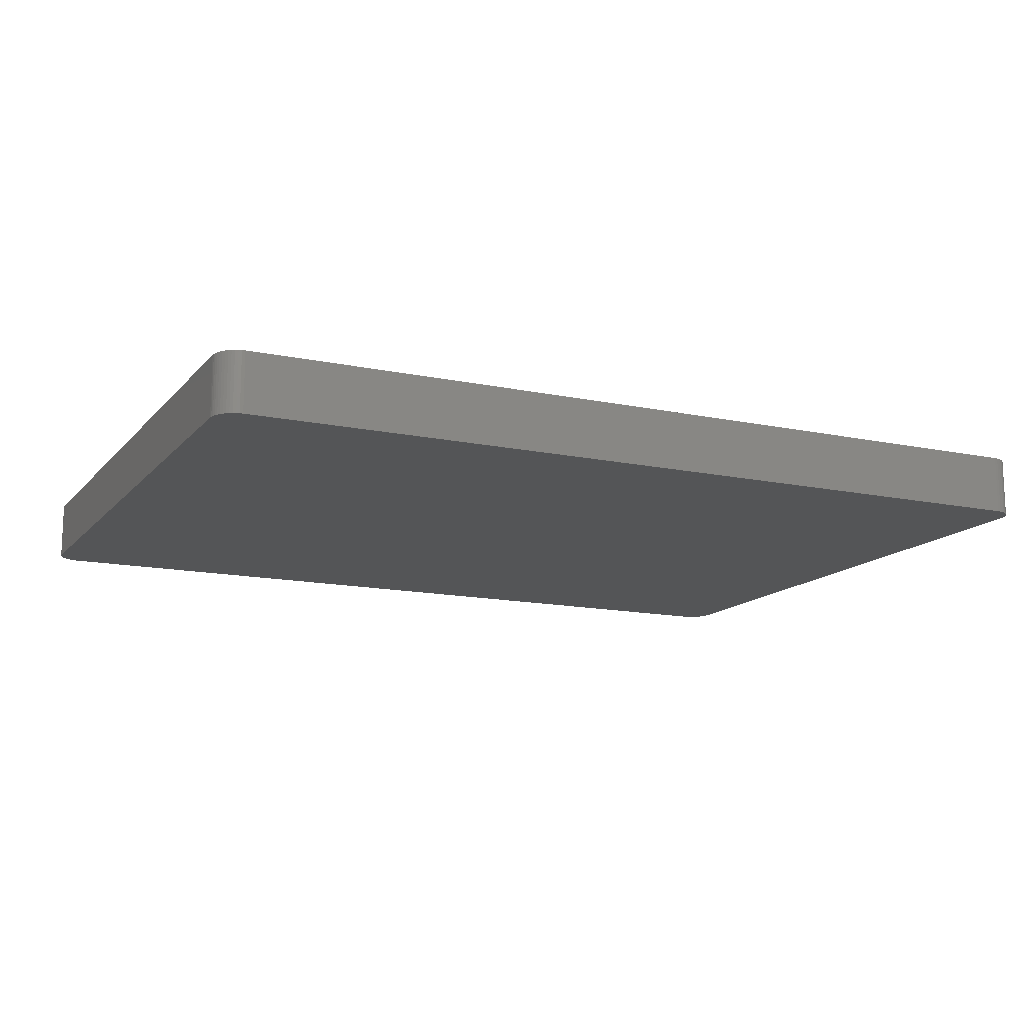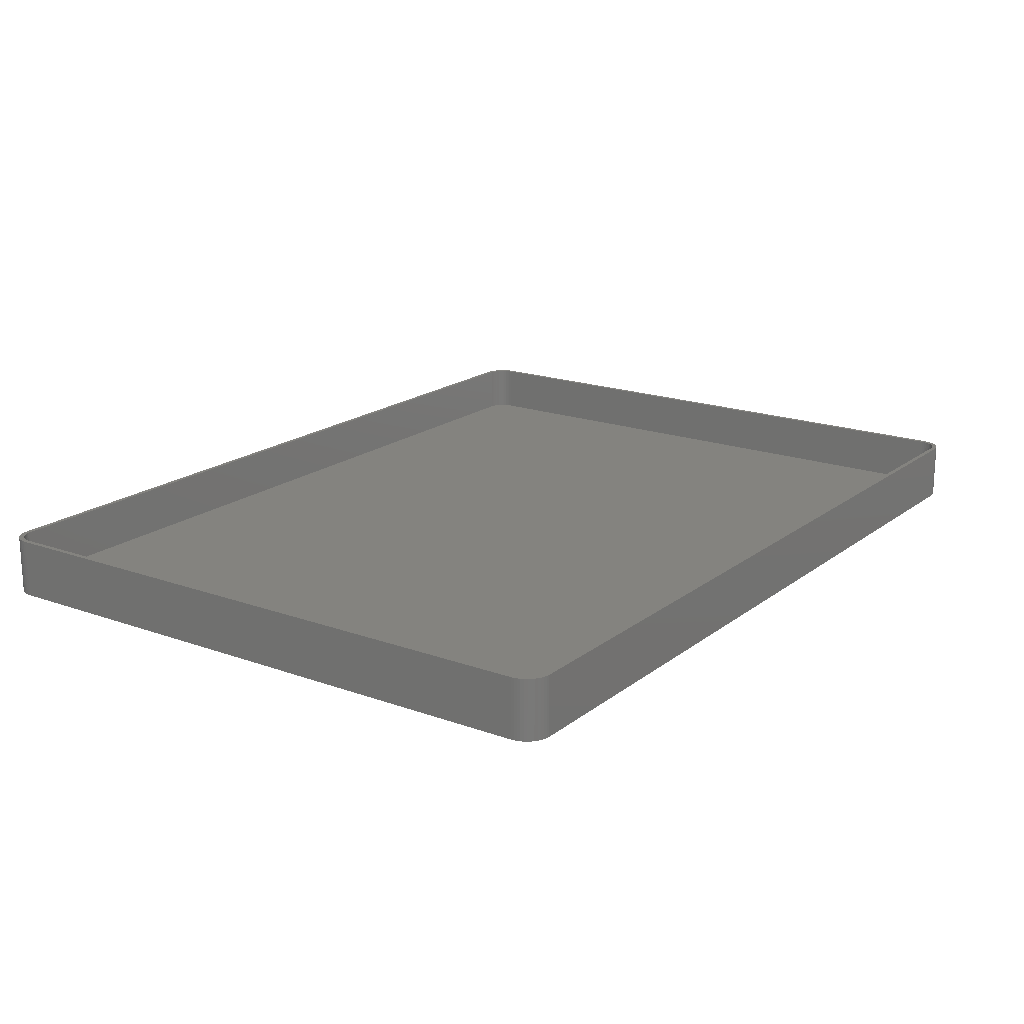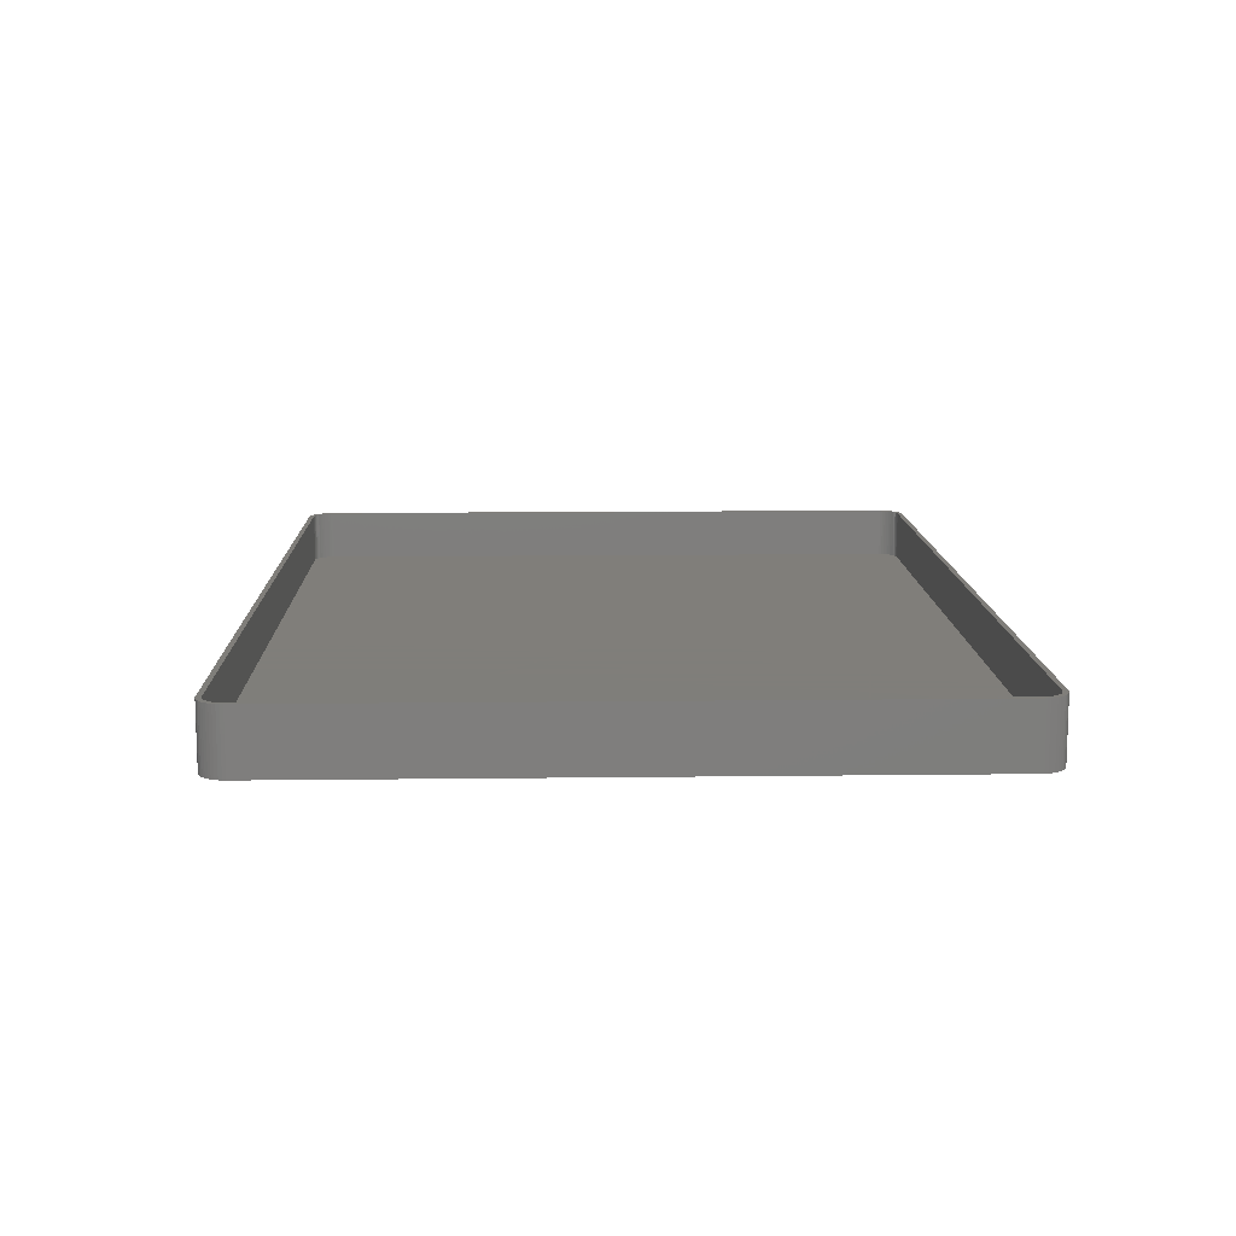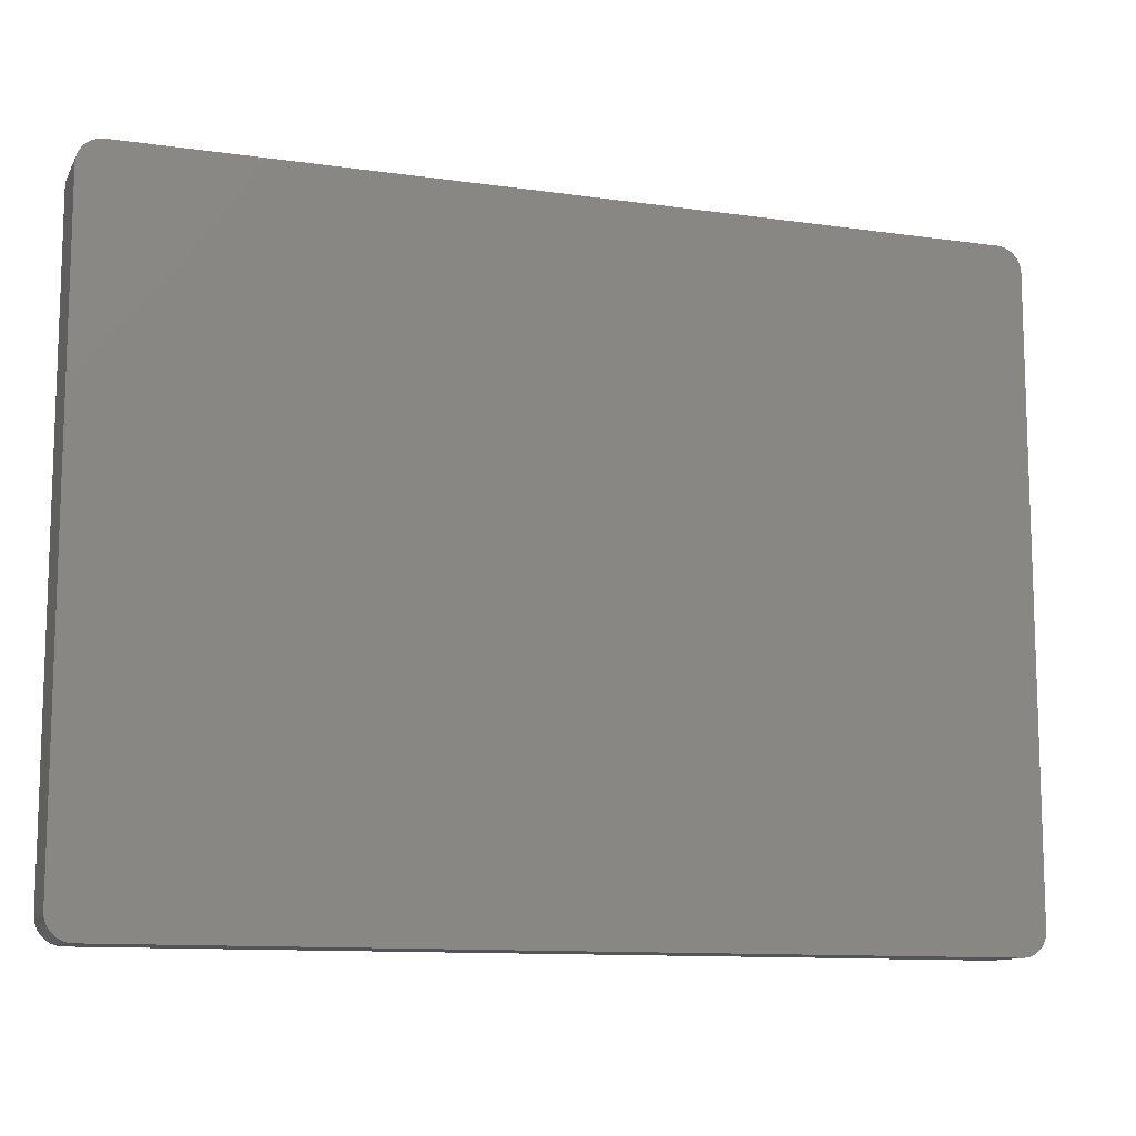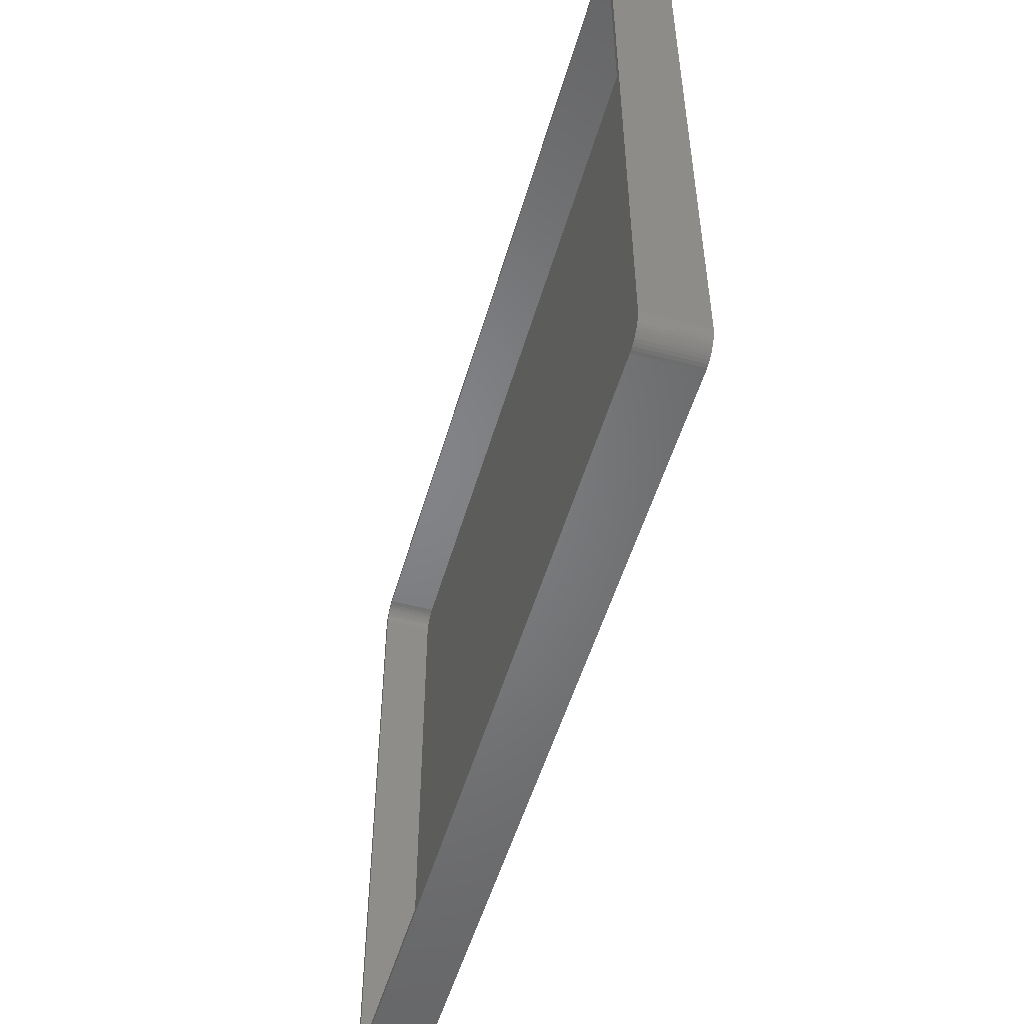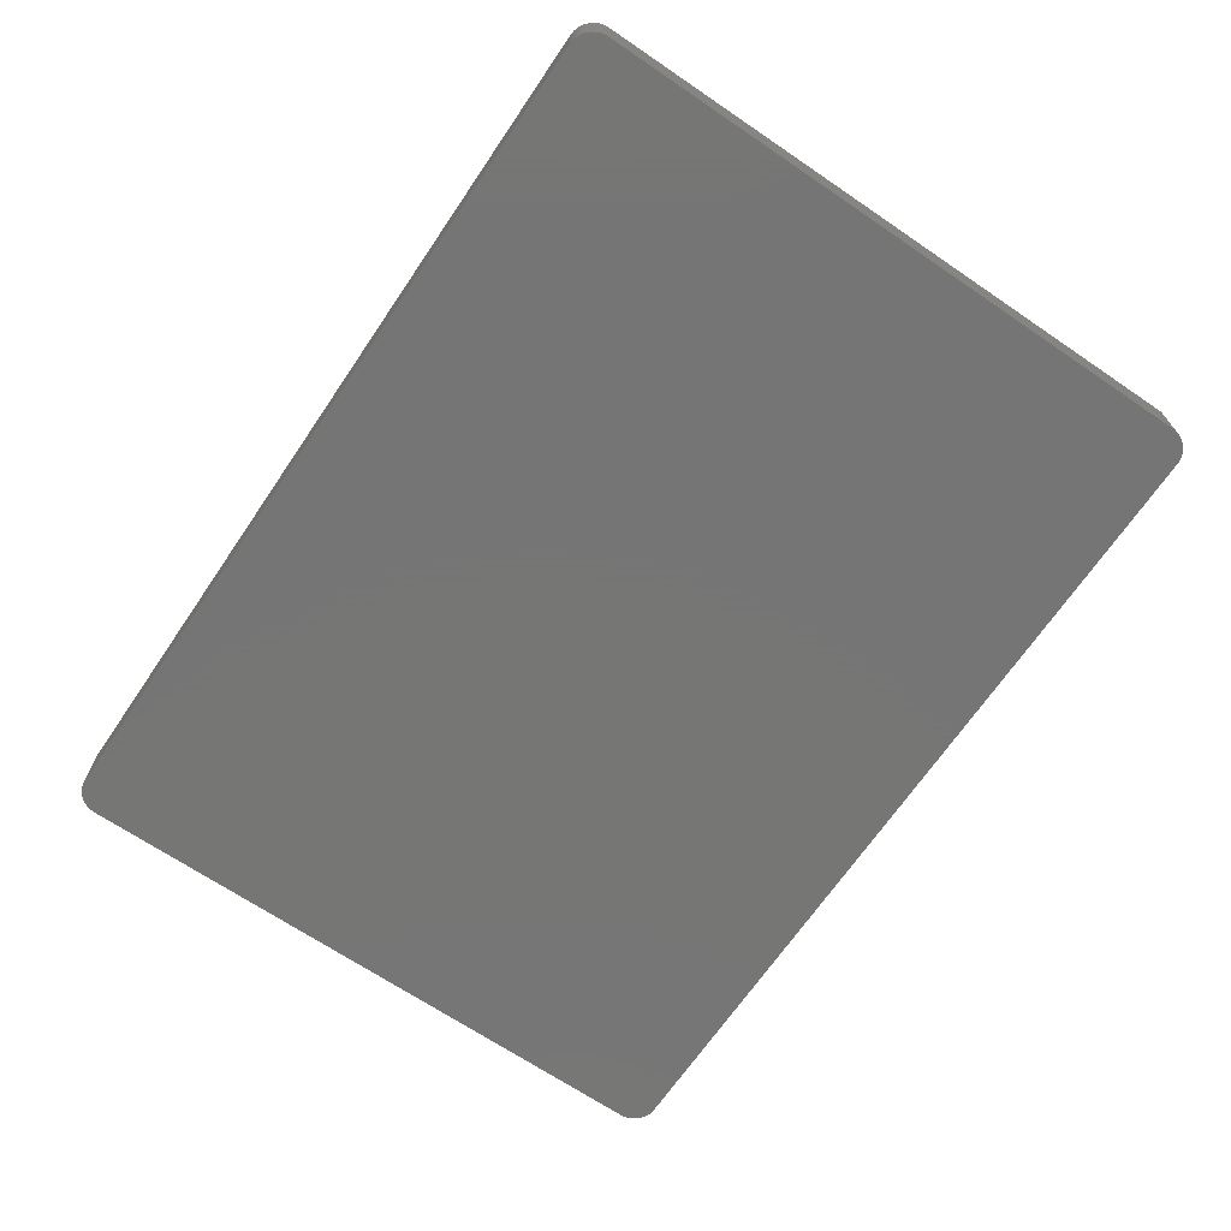
<metadata>
{"format":"stl","ext":"stl","renderer":"f3d","projection":"perspective","resolution":1024,"background":"white","views":[{"elev":-14.0,"azim":154.8,"up":"+Z"},{"elev":18.4,"azim":-55.1,"up":"+Z"},{"elev":11.9,"azim":-91.7,"up":"+Z"},{"elev":-11.4,"azim":160.9,"up":"+Y"},{"elev":-51.6,"azim":74.1,"up":"+Y"},{"elev":-68.1,"azim":-124.2,"up":"+Z"}]}
</metadata>
<code>
# stl→obj: 208 verts, 412 faces
v 89 62.5 12
v 90 62.5 12
v 89.96 63.13 12
v 90 -62.5 12
v 88.97 63 12
v 89.84 63.74 12
v 89 -62.5 12
v 88.87 63.49 12
v 89.65 64.34 12
v 89.96 -63.13 12
v 88.72 63.97 12
v 89.38 64.91 12
v 88.97 -63 12
v 88.51 64.43 12
v 89.05 65.44 12
v 89.84 -63.74 12
v 88.87 -63.49 12
v 88.24 64.85 12
v 88.64 65.92 12
v 87.92 65.24 12
v 88.19 66.35 12
v 87.55 65.58 12
v 87.68 66.72 12
v 87.14 65.88 12
v 87.13 67.02 12
v 86.7 66.12 12
v 86.55 67.26 12
v 86.24 66.3 12
v 85.94 67.41 12
v 85.75 66.43 12
v 85.31 67.49 12
v 85.25 66.49 12
v -85.25 66.49 12
v -85.31 67.49 12
v -85.75 66.43 12
v -85.94 67.41 12
v -86.24 66.3 12
v -86.55 67.26 12
v -86.7 66.12 12
v -87.13 67.02 12
v -87.14 65.88 12
v -87.68 66.72 12
v -87.55 65.58 12
v -88.19 66.35 12
v -87.92 65.24 12
v -88.64 65.92 12
v -88.24 64.85 12
v -89.05 65.44 12
v -88.51 64.43 12
v -89.38 64.91 12
v -88.72 63.97 12
v -89.84 63.74 12
v -88.87 63.49 12
v -89.65 64.34 12
v 89.65 -64.34 12
v 88.72 -63.97 12
v 89.38 -64.91 12
v 88.51 -64.43 12
v 89.05 -65.44 12
v 88.24 -64.85 12
v 88.64 -65.92 12
v 87.92 -65.24 12
v 88.19 -66.35 12
v 87.55 -65.58 12
v 87.68 -66.72 12
v 87.14 -65.88 12
v 87.13 -67.02 12
v 86.7 -66.12 12
v 86.55 -67.26 12
v 86.24 -66.3 12
v 85.94 -67.41 12
v 85.75 -66.43 12
v 85.31 -67.49 12
v 85.25 -66.49 12
v -85.25 -66.49 12
v -85.31 -67.49 12
v -85.75 -66.43 12
v -85.94 -67.41 12
v -86.24 -66.3 12
v -86.55 -67.26 12
v -86.7 -66.12 12
v -87.13 -67.02 12
v -87.14 -65.88 12
v -87.68 -66.72 12
v -87.55 -65.58 12
v -88.19 -66.35 12
v -87.92 -65.24 12
v -88.64 -65.92 12
v -88.24 -64.85 12
v -89.05 -65.44 12
v -88.51 -64.43 12
v -89.38 -64.91 12
v -88.72 -63.97 12
v -89.65 -64.34 12
v -88.87 -63.49 12
v -89.84 -63.74 12
v -88.97 -63 12
v -89.96 -63.13 12
v -89 -62.5 12
v -89 62.5 12
v -90 62.5 12
v -88.97 63 12
v -90 -62.5 12
v -89.96 63.13 12
v 85.31 67.49 0
v -85.31 67.49 0
v -85.31 -67.49 0
v 85.31 -67.49 0
v 85.94 67.41 0
v 89.96 63.13 0
v 90 62.5 0
v -85.94 67.41 0
v -86.55 67.26 0
v -89.05 65.44 0
v -88.64 65.92 0
v 90 -62.5 0
v -87.13 67.02 0
v 89.65 64.34 0
v 89.84 63.74 0
v -88.19 66.35 0
v -86.55 -67.26 0
v -85.94 -67.41 0
v -88.64 -65.92 0
v -89.05 -65.44 0
v -90 -62.5 0
v -90 62.5 0
v -89.96 63.13 0
v 87.13 67.02 0
v 86.55 67.26 0
v 88.64 65.92 0
v 89.05 65.44 0
v 89.84 -63.74 0
v 89.65 -64.34 0
v 88.19 -66.35 0
v 88.64 -65.92 0
v -88.19 -66.35 0
v -87.68 -66.72 0
v -87.68 66.72 0
v 87.68 66.72 0
v 89.38 64.91 0
v 88.19 66.35 0
v 89.05 -65.44 0
v 87.13 -67.02 0
v 87.68 -66.72 0
v -87.13 -67.02 0
v -89.96 -63.13 0
v -89.38 64.91 0
v -89.84 63.74 0
v -89.65 64.34 0
v 89.38 -64.91 0
v 85.94 -67.41 0
v 86.55 -67.26 0
v -89.38 -64.91 0
v -89.65 -64.34 0
v -89.84 -63.74 0
v 89.96 -63.13 0
v 85.25 66.49 2
v 85.75 66.43 2
v -85.25 66.49 2
v 87.55 65.58 2
v 87.92 65.24 2
v -85.75 66.43 2
v 88.24 64.85 2
v 85.25 -66.49 2
v -85.25 -66.49 2
v 89 -62.5 2
v 89 62.5 2
v -86.7 66.12 2
v -86.24 66.3 2
v -87.14 65.88 2
v -87.92 65.24 2
v -87.55 65.58 2
v 86.24 66.3 2
v 86.7 66.12 2
v -88.24 -64.85 2
v -87.92 -65.24 2
v -89 62.5 2
v -89 -62.5 2
v -88.97 63 2
v -88.72 63.97 2
v -88.87 63.49 2
v 87.14 65.88 2
v 88.51 64.43 2
v 88.87 63.49 2
v 88.72 63.97 2
v 88.72 -63.97 2
v 88.87 -63.49 2
v -85.75 -66.43 2
v 88.97 63 2
v 87.92 -65.24 2
v 88.24 -64.85 2
v 87.14 -65.88 2
v 86.7 -66.12 2
v 87.55 -65.58 2
v -86.7 -66.12 2
v -87.14 -65.88 2
v -87.55 -65.58 2
v -86.24 -66.3 2
v -88.97 -63 2
v -88.87 -63.49 2
v -88.24 64.85 2
v 88.51 -64.43 2
v 88.97 -63 2
v 86.24 -66.3 2
v 85.75 -66.43 2
v -88.72 -63.97 2
v -88.51 -64.43 2
v -88.51 64.43 2
f 1 2 3
f 2 1 4
f 5 3 6
f 7 4 1
f 8 6 9
f 4 7 10
f 11 9 12
f 13 10 7
f 14 12 15
f 10 13 16
f 17 16 13
f 3 5 1
f 6 8 5
f 9 11 8
f 18 15 19
f 12 14 11
f 15 18 14
f 20 19 21
f 19 20 18
f 22 21 23
f 21 22 20
f 23 24 22
f 25 24 23
f 25 26 24
f 27 26 25
f 27 28 26
f 29 28 27
f 29 30 28
f 31 30 29
f 31 32 30
f 31 33 32
f 34 33 31
f 34 35 33
f 36 35 34
f 36 37 35
f 38 37 36
f 38 39 37
f 40 39 38
f 40 41 39
f 42 41 40
f 41 42 43
f 44 43 42
f 43 44 45
f 46 45 44
f 45 46 47
f 48 47 46
f 47 48 49
f 50 49 48
f 49 50 51
f 52 53 54
f 51 54 53
f 54 51 50
f 16 17 55
f 56 55 17
f 55 56 57
f 58 57 56
f 57 58 59
f 60 59 58
f 59 60 61
f 62 61 60
f 61 62 63
f 64 63 62
f 63 64 65
f 66 65 64
f 66 67 65
f 68 67 66
f 68 69 67
f 70 69 68
f 70 71 69
f 72 71 70
f 72 73 71
f 74 73 72
f 75 73 74
f 75 76 73
f 77 76 75
f 77 78 76
f 79 78 77
f 79 80 78
f 81 80 79
f 81 82 80
f 83 82 81
f 84 83 85
f 83 84 82
f 86 85 87
f 85 86 84
f 88 87 89
f 90 89 91
f 87 88 86
f 92 91 93
f 94 93 95
f 96 95 97
f 89 90 88
f 98 97 99
f 100 101 99
f 53 52 102
f 103 99 101
f 104 102 52
f 98 99 103
f 102 104 100
f 91 92 90
f 100 104 101
f 93 94 92
f 95 96 94
f 97 98 96
f 105 34 31
f 34 105 106
f 107 73 76
f 73 107 108
f 109 31 29
f 31 109 105
f 2 110 3
f 110 2 111
f 112 38 36
f 38 112 113
f 114 46 115
f 46 114 48
f 4 111 2
f 111 4 116
f 113 40 38
f 40 113 117
f 6 118 9
f 118 6 119
f 120 46 44
f 46 120 115
f 121 78 80
f 78 121 122
f 123 90 124
f 90 123 88
f 125 101 126
f 101 125 103
f 126 104 127
f 104 126 101
f 128 27 25
f 27 128 129
f 15 130 19
f 130 15 131
f 3 119 6
f 119 3 110
f 55 132 16
f 132 55 133
f 134 61 63
f 61 134 135
f 136 84 86
f 84 136 137
f 117 42 40
f 42 117 138
f 129 29 27
f 29 129 109
f 139 25 23
f 25 139 128
f 9 140 12
f 140 9 118
f 12 131 15
f 131 12 140
f 130 21 19
f 21 130 141
f 61 142 59
f 142 61 135
f 143 65 67
f 65 143 144
f 145 80 82
f 80 145 121
f 122 76 78
f 76 122 107
f 123 86 88
f 86 123 136
f 146 103 125
f 103 146 98
f 147 48 114
f 48 147 50
f 148 54 149
f 54 148 52
f 141 23 21
f 23 141 139
f 59 150 57
f 150 59 142
f 57 133 55
f 133 57 150
f 108 71 73
f 71 108 151
f 152 67 69
f 67 152 143
f 137 82 84
f 82 137 145
f 153 94 154
f 94 153 92
f 124 92 153
f 92 124 90
f 154 96 155
f 96 154 94
f 106 36 34
f 36 106 112
f 138 44 42
f 44 138 120
f 149 50 147
f 50 149 54
f 10 116 4
f 116 10 156
f 16 156 10
f 156 16 132
f 144 63 65
f 63 144 134
f 151 69 71
f 69 151 152
f 108 116 156
f 116 108 111
f 108 156 132
f 105 111 108
f 108 132 133
f 111 105 110
f 108 133 150
f 110 105 119
f 108 150 142
f 119 105 118
f 108 142 135
f 118 105 140
f 108 135 134
f 140 105 131
f 108 134 144
f 131 105 130
f 108 144 143
f 130 105 141
f 108 143 152
f 141 105 139
f 108 152 151
f 139 105 128
f 128 105 129
f 129 105 109
f 107 105 108
f 107 106 105
f 125 107 122
f 107 125 106
f 125 122 121
f 126 106 125
f 125 121 145
f 106 126 112
f 125 145 137
f 112 126 113
f 125 137 136
f 113 126 117
f 125 136 123
f 117 126 138
f 125 123 124
f 138 126 120
f 125 124 153
f 120 126 115
f 125 153 154
f 115 126 114
f 125 154 155
f 114 126 147
f 125 155 146
f 147 126 149
f 149 126 148
f 148 126 127
f 155 98 146
f 98 155 96
f 127 52 148
f 52 127 104
f 157 30 32
f 30 157 158
f 159 32 33
f 32 159 157
f 160 20 22
f 20 160 161
f 162 33 35
f 33 162 159
f 163 20 161
f 20 163 18
f 164 75 74
f 75 164 165
f 166 1 167
f 1 166 7
f 168 37 39
f 37 168 169
f 170 39 41
f 39 170 168
f 171 43 45
f 43 171 172
f 173 26 28
f 26 173 174
f 87 175 89
f 175 87 176
f 99 177 100
f 177 99 178
f 100 179 102
f 179 100 177
f 53 180 51
f 180 53 181
f 169 35 37
f 35 169 162
f 158 28 30
f 28 158 173
f 174 24 26
f 24 174 182
f 183 18 163
f 18 183 14
f 184 11 185
f 11 184 8
f 186 17 187
f 17 186 56
f 165 77 75
f 77 165 188
f 172 41 43
f 41 172 170
f 182 22 24
f 22 182 160
f 185 14 183
f 14 185 11
f 189 8 184
f 8 189 5
f 167 5 189
f 5 167 1
f 190 60 191
f 60 190 62
f 192 68 66
f 68 192 193
f 190 64 62
f 64 190 194
f 195 83 81
f 83 195 196
f 196 85 83
f 85 196 197
f 188 79 77
f 79 188 198
f 197 87 85
f 87 197 176
f 97 178 99
f 178 97 199
f 95 199 97
f 199 95 200
f 47 171 45
f 171 47 201
f 202 56 186
f 56 202 58
f 191 58 202
f 58 191 60
f 187 13 203
f 13 187 17
f 194 66 64
f 66 194 192
f 193 70 68
f 70 193 204
f 205 74 72
f 74 205 164
f 91 206 93
f 206 91 207
f 93 200 95
f 200 93 206
f 51 208 49
f 208 51 180
f 102 181 53
f 181 102 179
f 203 7 166
f 7 203 13
f 204 72 70
f 72 204 205
f 198 81 79
f 81 198 195
f 89 207 91
f 207 89 175
f 157 167 189
f 167 157 166
f 157 189 184
f 164 166 157
f 157 184 185
f 166 164 203
f 157 185 183
f 203 164 187
f 157 183 163
f 187 164 186
f 157 163 161
f 186 164 202
f 157 161 160
f 202 164 191
f 157 160 182
f 191 164 190
f 157 182 174
f 190 164 194
f 157 174 173
f 194 164 192
f 157 173 158
f 192 164 193
f 193 164 204
f 204 164 205
f 159 164 157
f 159 165 164
f 177 159 162
f 159 177 165
f 177 162 169
f 178 165 177
f 177 169 168
f 165 178 188
f 177 168 170
f 188 178 198
f 177 170 172
f 198 178 195
f 177 172 171
f 195 178 196
f 177 171 201
f 196 178 197
f 177 201 208
f 197 178 176
f 177 208 180
f 176 178 175
f 177 180 181
f 175 178 207
f 177 181 179
f 207 178 206
f 206 178 200
f 200 178 199
f 49 201 47
f 201 49 208

</code>
